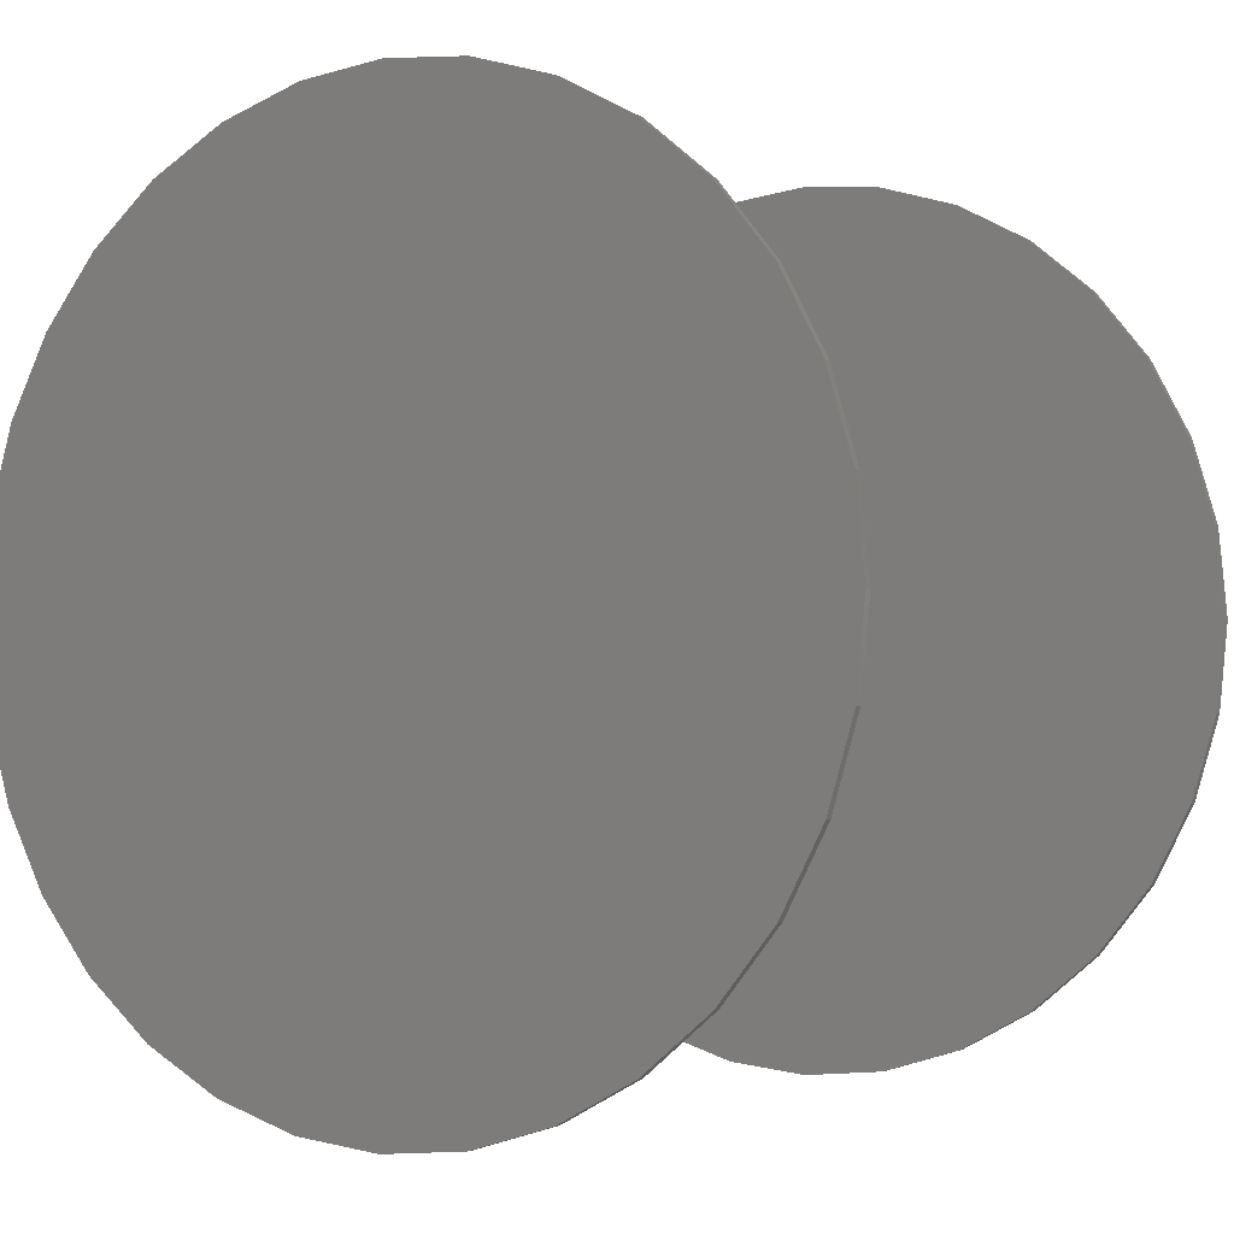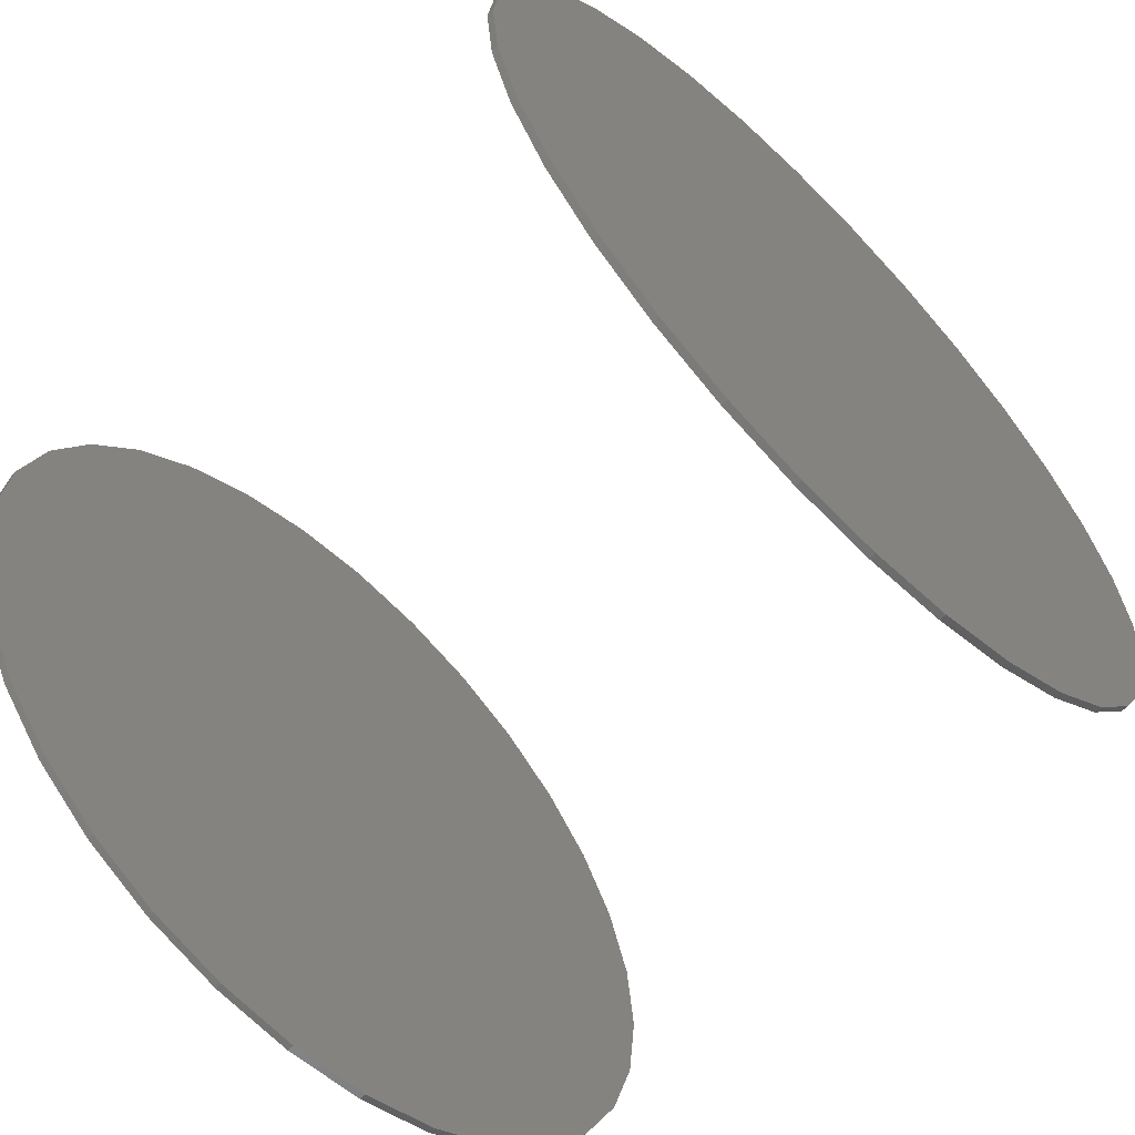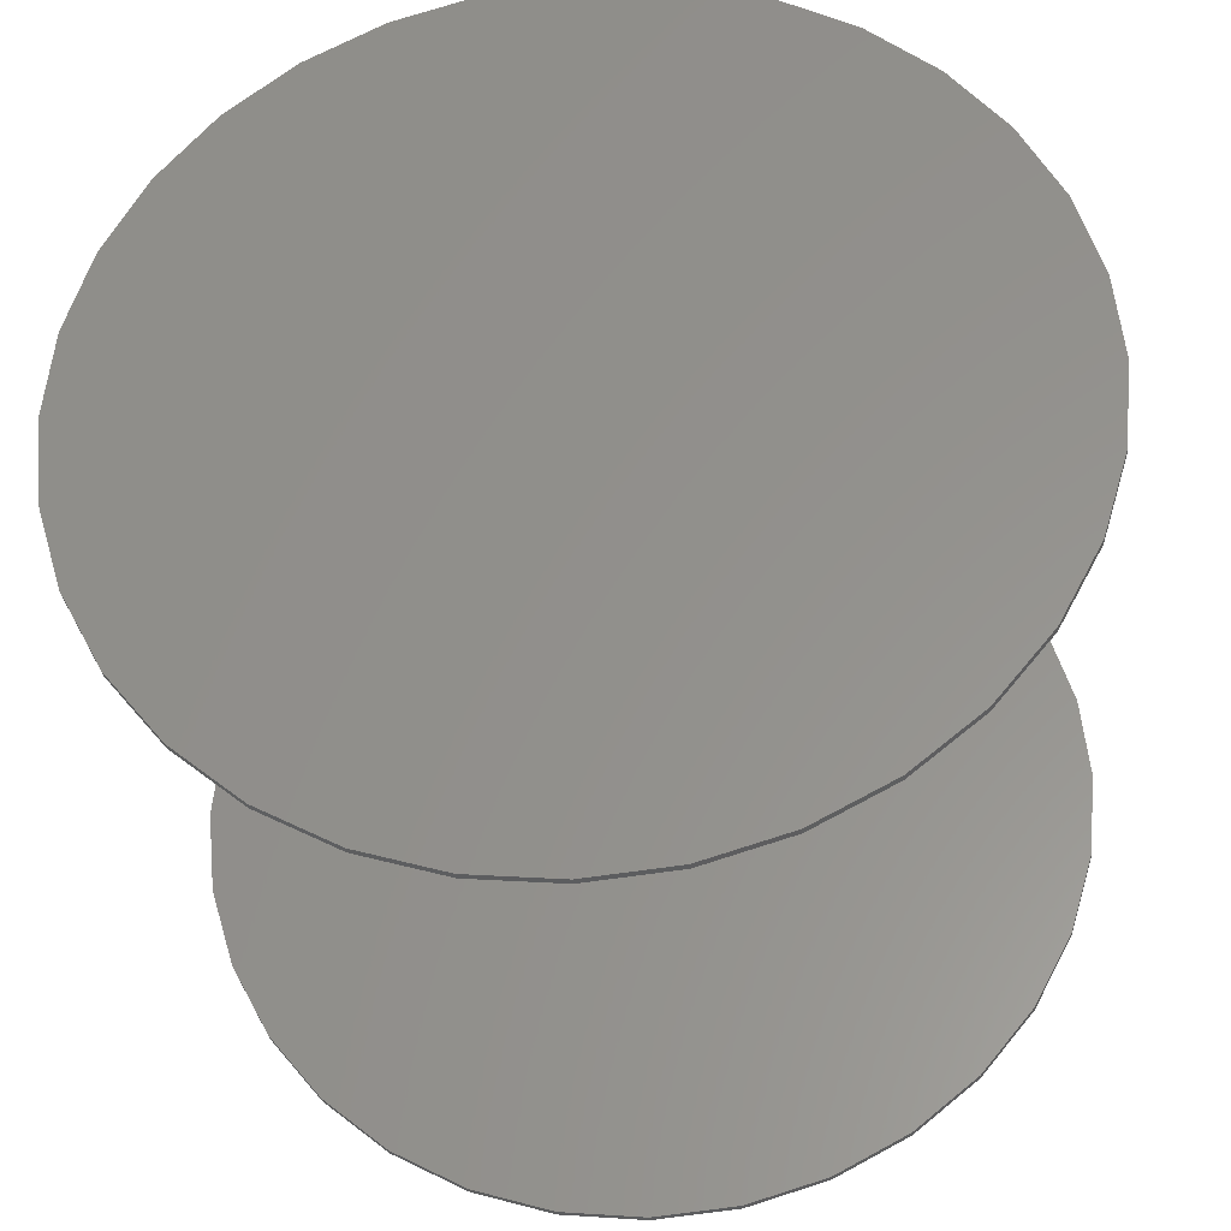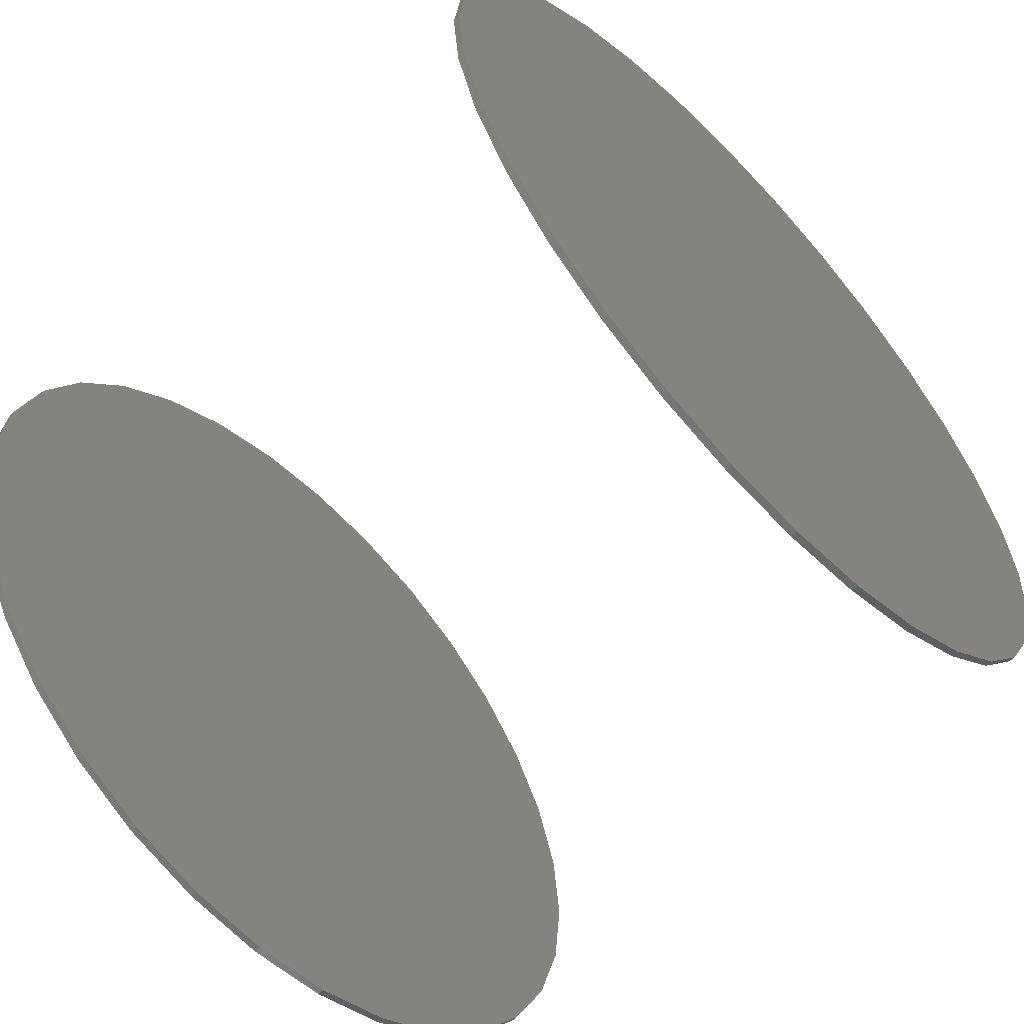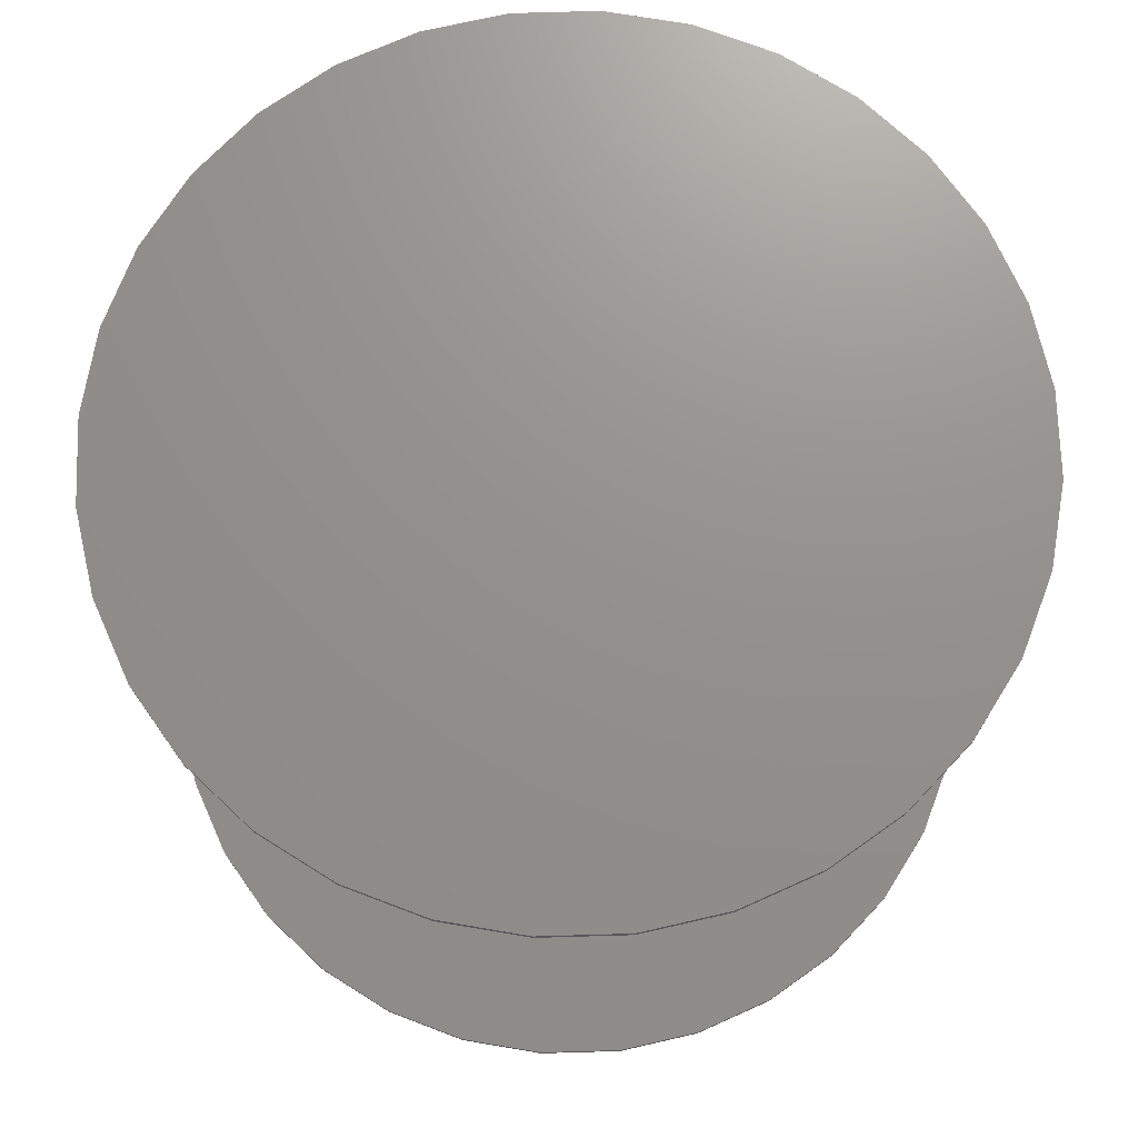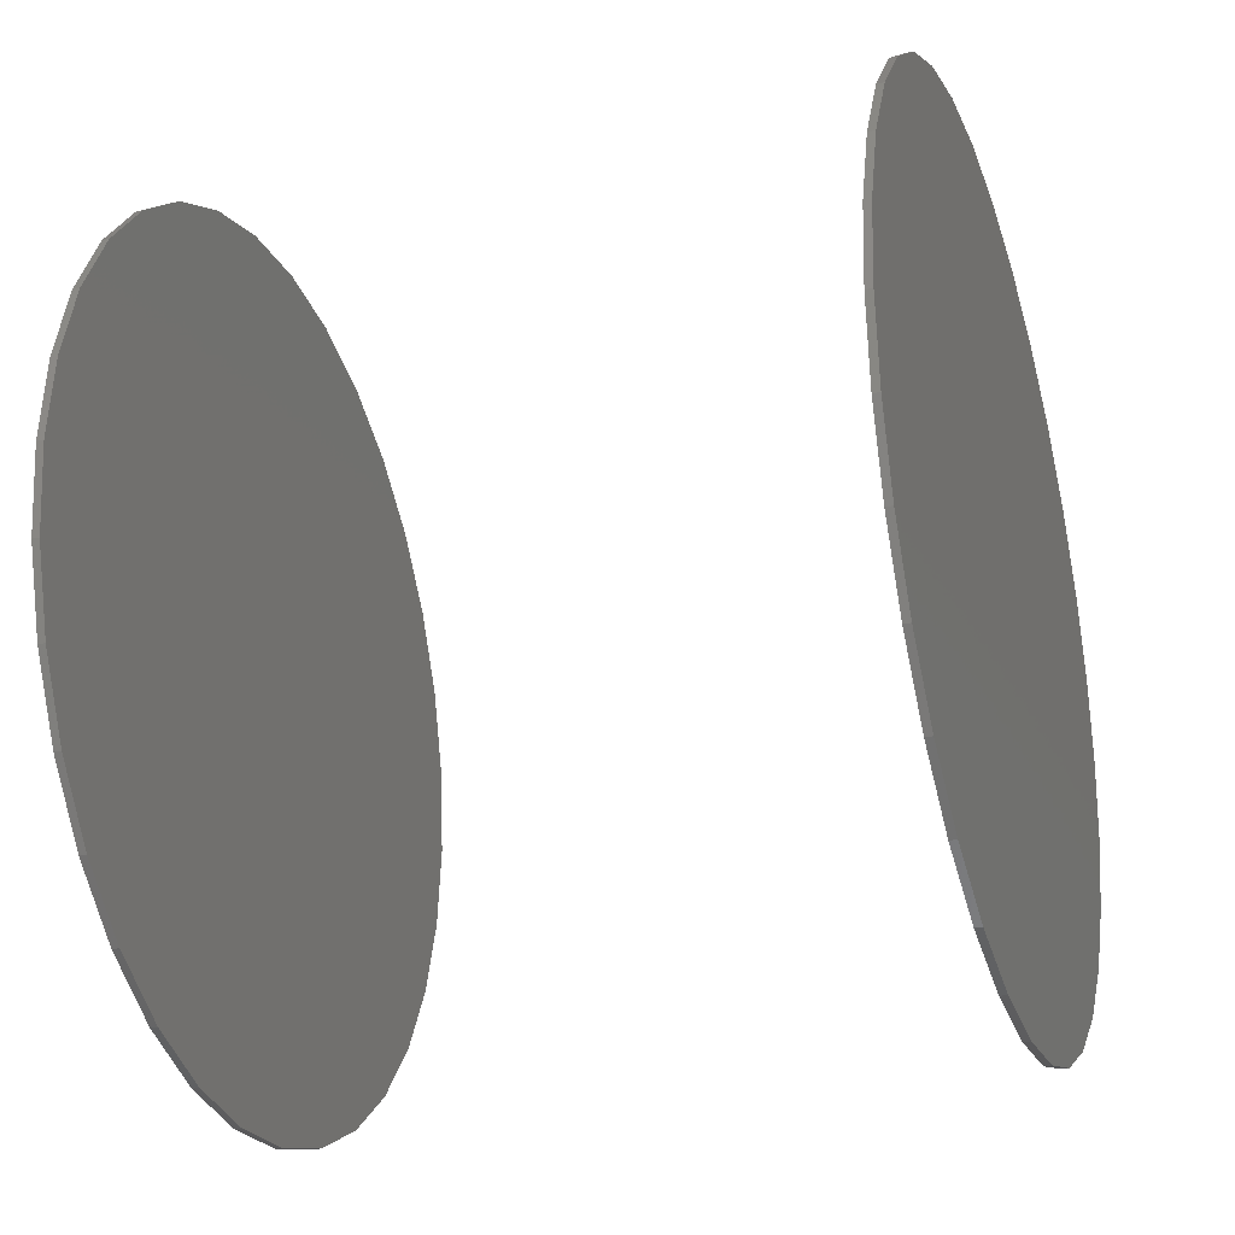
<metadata>
{"format":"stl","ext":"stl","renderer":"f3d","projection":"perspective","resolution":1024,"background":"white","views":[{"elev":-2.3,"azim":32.9,"up":"+Y"},{"elev":-62.0,"azim":-44.9,"up":"+Y"},{"elev":-31.7,"azim":5.2,"up":"+Y"},{"elev":-59.4,"azim":133.6,"up":"+Y"},{"elev":71.9,"azim":60.2,"up":"+Z"},{"elev":-27.7,"azim":108.5,"up":"+Y"}]}
</metadata>
<code>
# stl→obj: 128 verts, 248 faces
v -0.4688 5.801e-17 0.7422
v -0.4688 5.801e-17 0.75
v -0.4596 0.09241 0.7422
v -0.4596 0.09241 0.75
v -0.4327 0.1813 0.7422
v -0.4327 0.1813 0.75
v -0.3889 0.2632 0.7422
v -0.3889 0.2632 0.75
v -0.33 0.3349 0.7422
v -0.33 0.3349 0.75
v -0.2582 0.3939 0.7422
v -0.2582 0.3939 0.75
v -0.1763 0.4376 0.7422
v -0.1763 0.4376 0.75
v -0.08748 0.4646 0.7422
v -0.08748 0.4646 0.75
v 0.004934 0.4737 0.7422
v 0.004934 0.4737 0.75
v 0.09735 0.4646 0.7422
v 0.09735 0.4646 0.75
v 0.1862 0.4376 0.7422
v 0.1862 0.4376 0.75
v 0.2681 0.3939 0.7422
v 0.2681 0.3939 0.75
v 0.3399 0.3349 0.7422
v 0.3399 0.3349 0.75
v 0.3988 0.2632 0.7422
v 0.3988 0.2632 0.75
v 0.4426 0.1813 0.7422
v 0.4426 0.1813 0.75
v 0.4695 0.09241 0.7422
v 0.4695 0.09241 0.75
v 0.4786 -1.16e-16 0.7422
v 0.4786 0 0.75
v -0.4688 5.801e-17 0
v -0.4688 5.801e-17 0.007812
v -0.4596 0.09241 0
v -0.4596 0.09241 0.007812
v -0.4327 0.1813 0
v -0.4327 0.1813 0.007812
v -0.3889 0.2632 0
v -0.3889 0.2632 0.007812
v -0.33 0.3349 0
v -0.33 0.3349 0.007812
v -0.2582 0.3939 0
v -0.2582 0.3939 0.007812
v -0.1763 0.4376 0
v -0.1763 0.4376 0.007812
v -0.08748 0.4646 0
v -0.08748 0.4646 0.007812
v 0.004934 0.4737 0
v 0.004934 0.4737 0.007812
v 0.09735 0.4646 0
v 0.09735 0.4646 0.007812
v 0.1862 0.4376 0
v 0.1862 0.4376 0.007812
v 0.2681 0.3939 0
v 0.2681 0.3939 0.007812
v 0.3399 0.3349 0
v 0.3399 0.3349 0.007812
v 0.3988 0.2632 0
v 0.3988 0.2632 0.007812
v 0.4426 0.1813 0
v 0.4426 0.1813 0.007812
v 0.4695 0.09241 0
v 0.4695 0.09241 0.007812
v 0.4786 0 0
v 0.4786 0 0.007812
v 0.4695 -0.09241 0.7422
v 0.4695 -0.09241 0.75
v 0.4426 -0.1813 0.7422
v 0.4426 -0.1813 0.75
v 0.3988 -0.2632 0.7422
v 0.3988 -0.2632 0.75
v 0.3399 -0.3349 0.7422
v 0.3399 -0.3349 0.75
v 0.2681 -0.3939 0.7422
v 0.2681 -0.3939 0.75
v 0.1862 -0.4376 0.7422
v 0.1862 -0.4376 0.75
v 0.09735 -0.4646 0.7422
v 0.09735 -0.4646 0.75
v 0.004934 -0.4737 0.7422
v 0.004934 -0.4737 0.75
v -0.08748 -0.4646 0.7422
v -0.08748 -0.4646 0.75
v -0.1763 -0.4376 0.7422
v -0.1763 -0.4376 0.75
v -0.2582 -0.3939 0.7422
v -0.2582 -0.3939 0.75
v -0.33 -0.3349 0.7422
v -0.33 -0.3349 0.75
v -0.3889 -0.2632 0.7422
v -0.3889 -0.2632 0.75
v -0.4327 -0.1813 0.7422
v -0.4327 -0.1813 0.75
v -0.4596 -0.09241 0.7422
v -0.4596 -0.09241 0.75
v 0.4695 -0.09241 0
v 0.4695 -0.09241 0.007812
v 0.4426 -0.1813 0
v 0.4426 -0.1813 0.007812
v 0.3988 -0.2632 0
v 0.3988 -0.2632 0.007812
v 0.3399 -0.3349 0
v 0.3399 -0.3349 0.007812
v 0.2681 -0.3939 0
v 0.2681 -0.3939 0.007812
v 0.1862 -0.4376 0
v 0.1862 -0.4376 0.007812
v 0.09735 -0.4646 0
v 0.09735 -0.4646 0.007812
v 0.004934 -0.4737 0
v 0.004934 -0.4737 0.007812
v -0.08748 -0.4646 0
v -0.08748 -0.4646 0.007812
v -0.1763 -0.4376 0
v -0.1763 -0.4376 0.007812
v -0.2582 -0.3939 0
v -0.2582 -0.3939 0.007812
v -0.33 -0.3349 0
v -0.33 -0.3349 0.007812
v -0.3889 -0.2632 0
v -0.3889 -0.2632 0.007812
v -0.4327 -0.1813 0
v -0.4327 -0.1813 0.007812
v -0.4596 -0.09241 0
v -0.4596 -0.09241 0.007812
f 1 2 3
f 3 2 4
f 3 4 5
f 5 4 6
f 5 6 7
f 7 6 8
f 7 8 9
f 9 8 10
f 9 10 11
f 11 10 12
f 11 12 13
f 13 12 14
f 13 14 15
f 15 14 16
f 15 16 17
f 17 16 18
f 17 18 19
f 19 18 20
f 19 20 21
f 21 20 22
f 21 22 23
f 23 22 24
f 23 24 25
f 25 24 26
f 25 26 27
f 27 26 28
f 27 28 29
f 29 28 30
f 29 30 31
f 31 30 32
f 31 32 33
f 33 32 34
f 35 36 37
f 37 36 38
f 37 38 39
f 39 38 40
f 39 40 41
f 41 40 42
f 41 42 43
f 43 42 44
f 43 44 45
f 45 44 46
f 45 46 47
f 47 46 48
f 47 48 49
f 49 48 50
f 49 50 51
f 51 50 52
f 51 52 53
f 53 52 54
f 53 54 55
f 55 54 56
f 55 56 57
f 57 56 58
f 57 58 59
f 59 58 60
f 59 60 61
f 61 60 62
f 61 62 63
f 63 62 64
f 63 64 65
f 65 64 66
f 65 66 67
f 67 66 68
f 33 34 69
f 69 34 70
f 69 70 71
f 71 70 72
f 71 72 73
f 73 72 74
f 73 74 75
f 75 74 76
f 75 76 77
f 77 76 78
f 77 78 79
f 79 78 80
f 79 80 81
f 81 80 82
f 81 82 83
f 83 82 84
f 83 84 85
f 85 84 86
f 85 86 87
f 87 86 88
f 87 88 89
f 89 88 90
f 89 90 91
f 91 90 92
f 91 92 93
f 93 92 94
f 93 94 95
f 95 94 96
f 95 96 97
f 97 96 98
f 97 98 1
f 1 98 2
f 67 68 99
f 99 68 100
f 99 100 101
f 101 100 102
f 101 102 103
f 103 102 104
f 103 104 105
f 105 104 106
f 105 106 107
f 107 106 108
f 107 108 109
f 109 108 110
f 109 110 111
f 111 110 112
f 111 112 113
f 113 112 114
f 113 114 115
f 115 114 116
f 115 116 117
f 117 116 118
f 117 118 119
f 119 118 120
f 119 120 121
f 121 120 122
f 121 122 123
f 123 122 124
f 123 124 125
f 125 124 126
f 125 126 127
f 127 126 128
f 127 128 35
f 35 128 36
f 50 54 52
f 54 50 56
f 56 50 48
f 56 48 58
f 58 48 46
f 58 46 60
f 60 46 44
f 60 44 62
f 62 44 42
f 62 42 64
f 64 42 40
f 64 40 66
f 66 40 38
f 66 38 68
f 68 38 36
f 68 36 100
f 100 36 128
f 100 128 102
f 102 128 126
f 102 126 104
f 104 126 124
f 104 124 106
f 106 124 122
f 106 122 108
f 108 122 120
f 108 120 110
f 110 120 118
f 110 118 112
f 112 118 116
f 112 116 114
f 17 19 15
f 83 85 81
f 81 85 87
f 81 87 79
f 79 87 89
f 79 89 77
f 77 89 91
f 77 91 75
f 75 91 93
f 75 93 73
f 73 93 95
f 73 95 71
f 71 95 97
f 71 97 69
f 69 97 1
f 69 1 33
f 33 1 3
f 33 3 31
f 31 3 5
f 31 5 29
f 29 5 7
f 29 7 27
f 27 7 9
f 27 9 25
f 25 9 11
f 25 11 23
f 23 11 13
f 23 13 21
f 21 13 15
f 21 15 19
f 16 20 18
f 20 16 22
f 22 16 14
f 22 14 24
f 24 14 12
f 24 12 26
f 26 12 10
f 26 10 28
f 28 10 8
f 28 8 30
f 30 8 6
f 30 6 32
f 32 6 4
f 32 4 34
f 34 4 2
f 34 2 70
f 70 2 98
f 70 98 72
f 72 98 96
f 72 96 74
f 74 96 94
f 74 94 76
f 76 94 92
f 76 92 78
f 78 92 90
f 78 90 80
f 80 90 88
f 80 88 82
f 82 88 86
f 82 86 84
f 51 53 49
f 113 115 111
f 111 115 117
f 111 117 109
f 109 117 119
f 109 119 107
f 107 119 121
f 107 121 105
f 105 121 123
f 105 123 103
f 103 123 125
f 103 125 101
f 101 125 127
f 101 127 99
f 99 127 35
f 99 35 67
f 67 35 37
f 67 37 65
f 65 37 39
f 65 39 63
f 63 39 41
f 63 41 61
f 61 41 43
f 61 43 59
f 59 43 45
f 59 45 57
f 57 45 47
f 57 47 55
f 55 47 49
f 55 49 53

</code>
